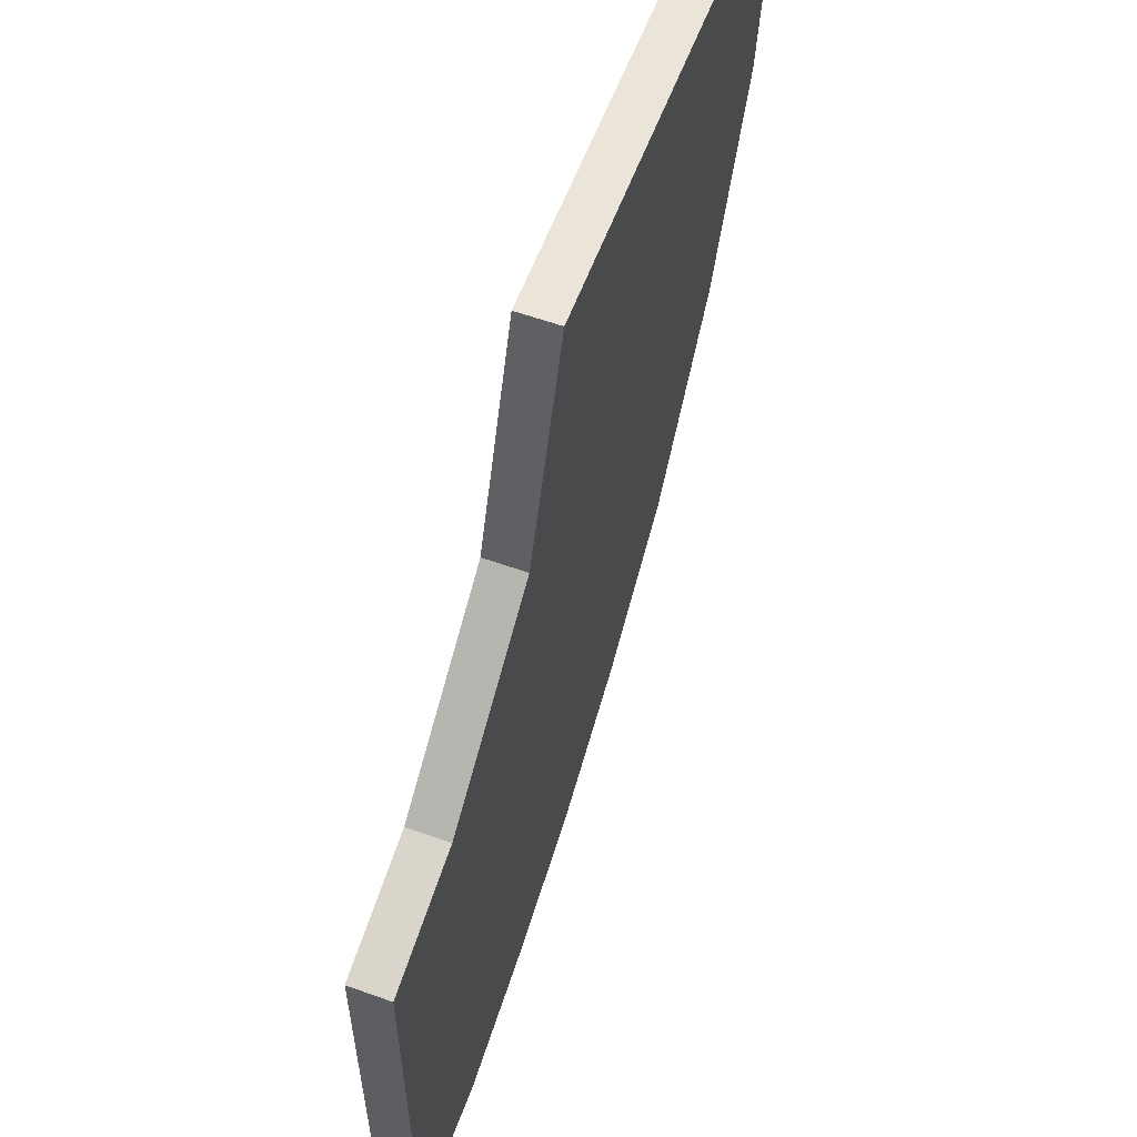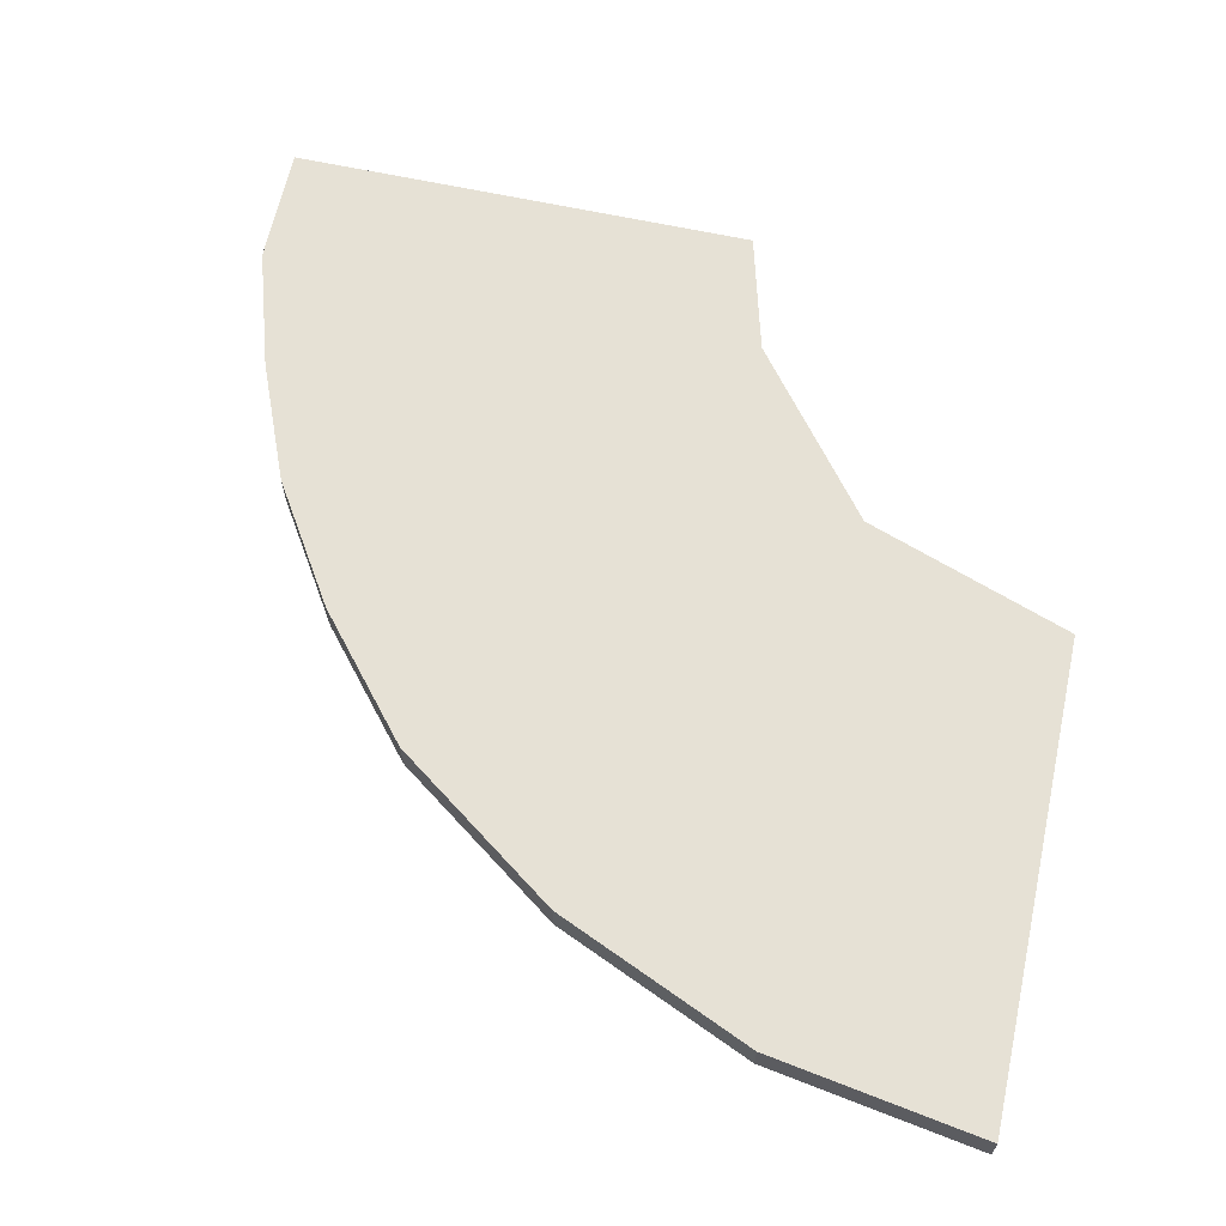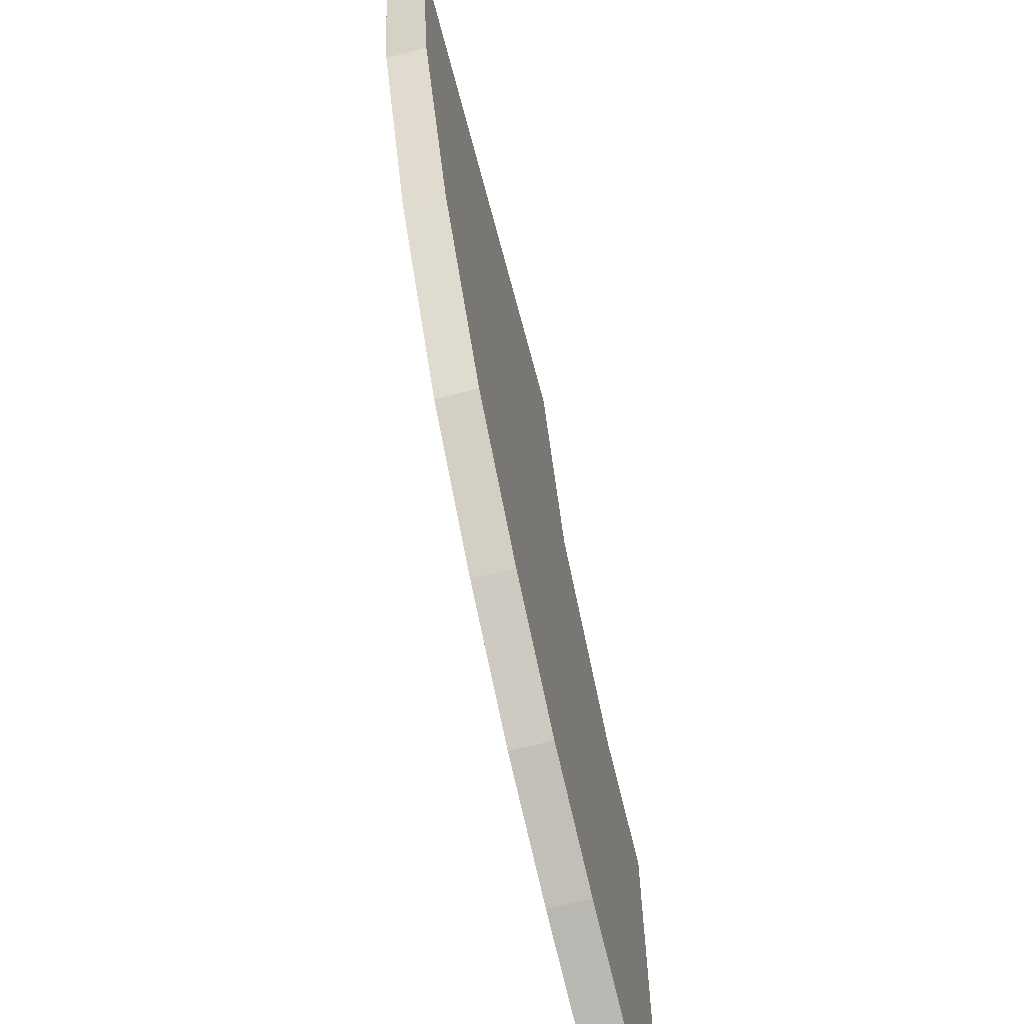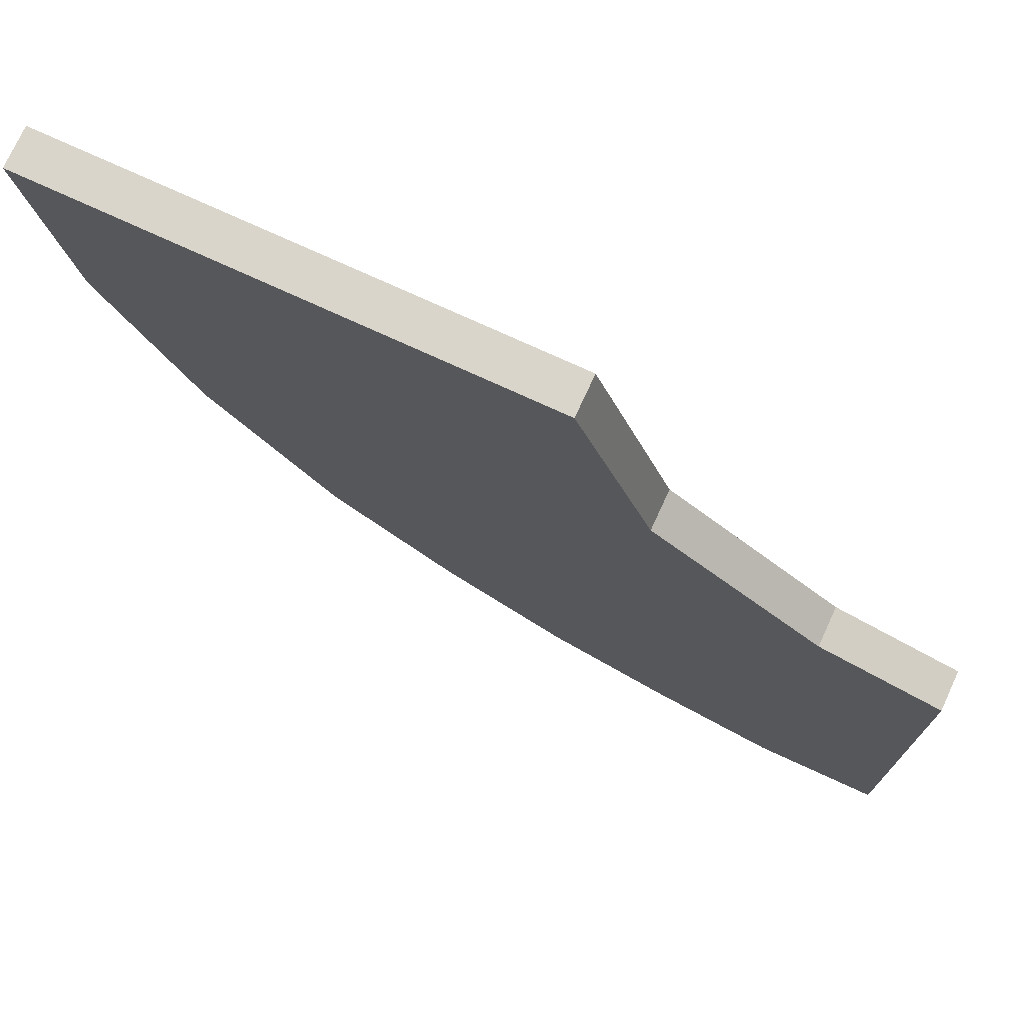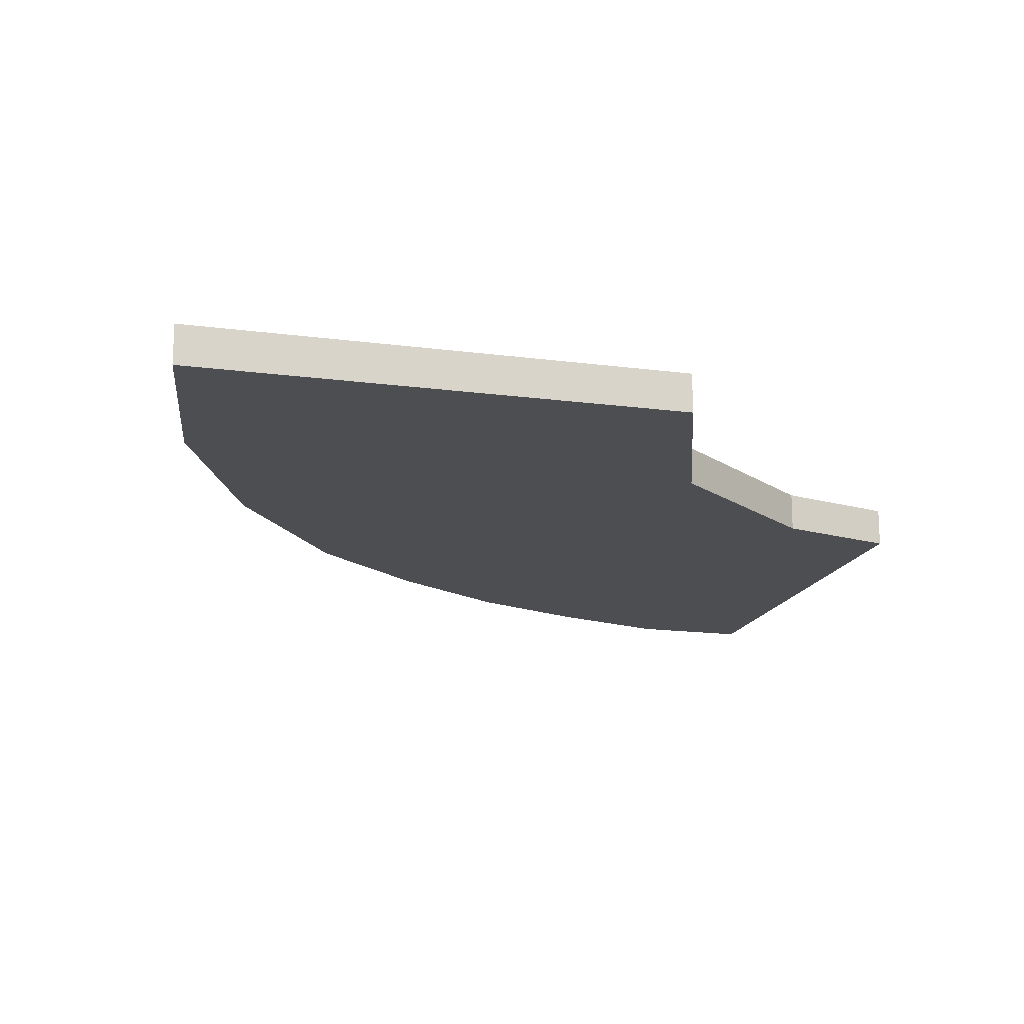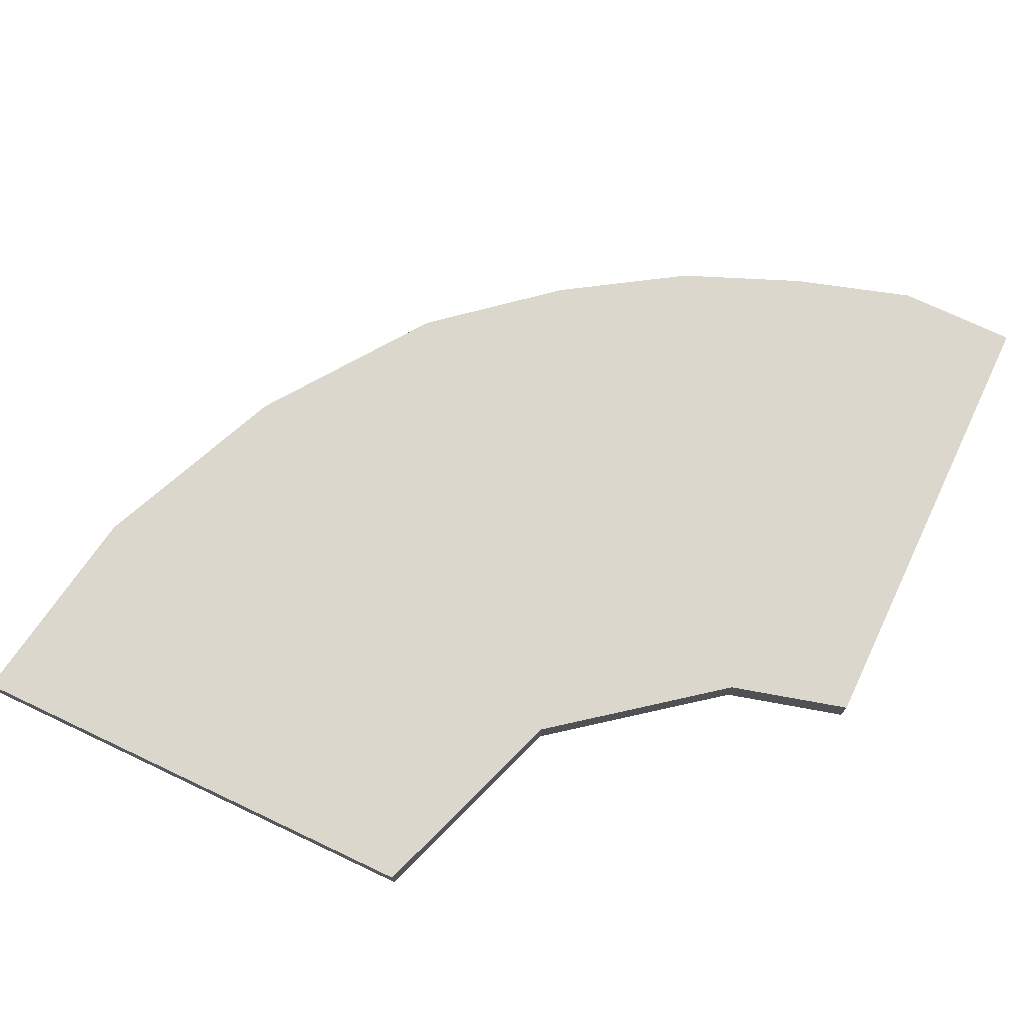
<metadata>
{"format":"obj","ext":"obj","renderer":"f3d","projection":"perspective","resolution":1024,"background":"white","views":[{"elev":58.7,"azim":110.3,"up":"+Z"},{"elev":64.5,"azim":-77.7,"up":"+Y"},{"elev":-66.5,"azim":-75.3,"up":"+Z"},{"elev":74.7,"azim":24.7,"up":"+Z"},{"elev":-16.5,"azim":-15.2,"up":"+Y"},{"elev":73.1,"azim":25.3,"up":"+Y"}]}
</metadata>
<code>
o Verde_Plane.009
v -1.265 0 -0.02114
v -0.07157 0 -0.5464
v -1.216 0 -0.3213
v -0.07157 0 -1.214
v -1.094 0 -0.02114
v -0.9238 0 -0.02114
v -0.7534 0 -0.02114
v -0.5829 0 -0.02114
v -0.4777 0 -0.3172
v -0.242 0 -0.5009
v -0.242 0 -1.214
v -0.4125 0 -1.162
v -0.5829 0 -1.092
v -0.7534 0 -0.9832
v -0.9238 0 -0.8396
v -1.094 0 -0.6015
v -1.265 0 -0.02114
v -0.07157 0 -0.5464
v -1.216 0 -0.3213
v -0.07157 0 -1.214
v -1.094 0 -0.02114
v -0.9238 0 -0.02114
v -0.7534 0 -0.02114
v -0.5829 0 -0.02114
v -0.4777 0 -0.3172
v -0.242 0 -0.5009
v -0.242 0 -1.214
v -0.4125 0 -1.162
v -0.5829 0 -1.092
v -0.7534 0 -0.9832
v -0.9238 0 -0.8396
v -1.094 0 -0.6015
v -1.265 0.05457 -0.02114
v -0.07157 0.05457 -0.5464
v -1.216 0.05457 -0.3213
v -0.07157 0.05457 -1.214
v -1.094 0.05457 -0.02114
v -0.9238 0.05457 -0.02114
v -0.7534 0.05457 -0.02114
v -0.5829 0.05457 -0.02114
v -0.4777 0.05457 -0.3172
v -0.242 0.05457 -0.5009
v -0.242 0.05457 -1.214
v -0.4125 0.05457 -1.162
v -0.5829 0.05457 -1.092
v -0.7534 0.05457 -0.9832
v -0.9238 0.05457 -0.8396
v -1.094 0.05457 -0.6015
f 10 11 4 2
f 1 3 16 5
f 5 16 15 6
f 6 15 14 7
f 7 14 13 8
f 8 13 12 9
f 9 12 11 10
f 24 25 41 40
f 31 32 48 47
f 19 17 33 35
f 23 24 40 39
f 30 31 47 46
f 22 23 39 38
f 29 30 46 45
f 13 14 30 29
f 6 7 23 22
f 14 15 31 30
f 7 8 24 23
f 3 1 17 19
f 15 16 32 31
f 8 9 25 24
f 10 2 18 26
f 9 10 26 25
f 2 4 20 18
f 4 11 27 20
f 16 3 19 32
f 11 12 28 27
f 1 5 21 17
f 12 13 29 28
f 5 6 22 21
f 42 34 36 43
f 33 37 48 35
f 37 38 47 48
f 38 39 46 47
f 39 40 45 46
f 40 41 44 45
f 41 42 43 44
f 26 18 34 42
f 25 26 42 41
f 18 20 36 34
f 20 27 43 36
f 32 19 35 48
f 27 28 44 43
f 17 21 37 33
f 28 29 45 44
f 21 22 38 37

</code>
